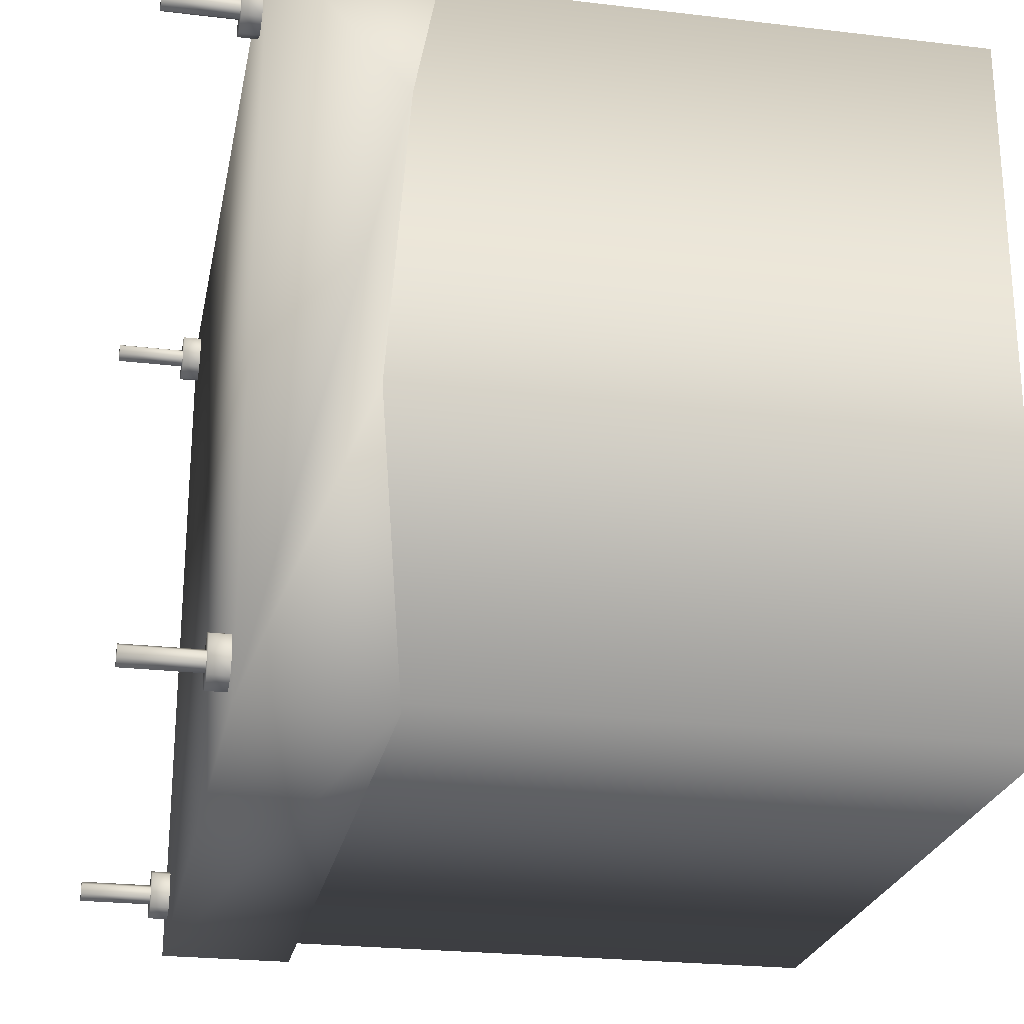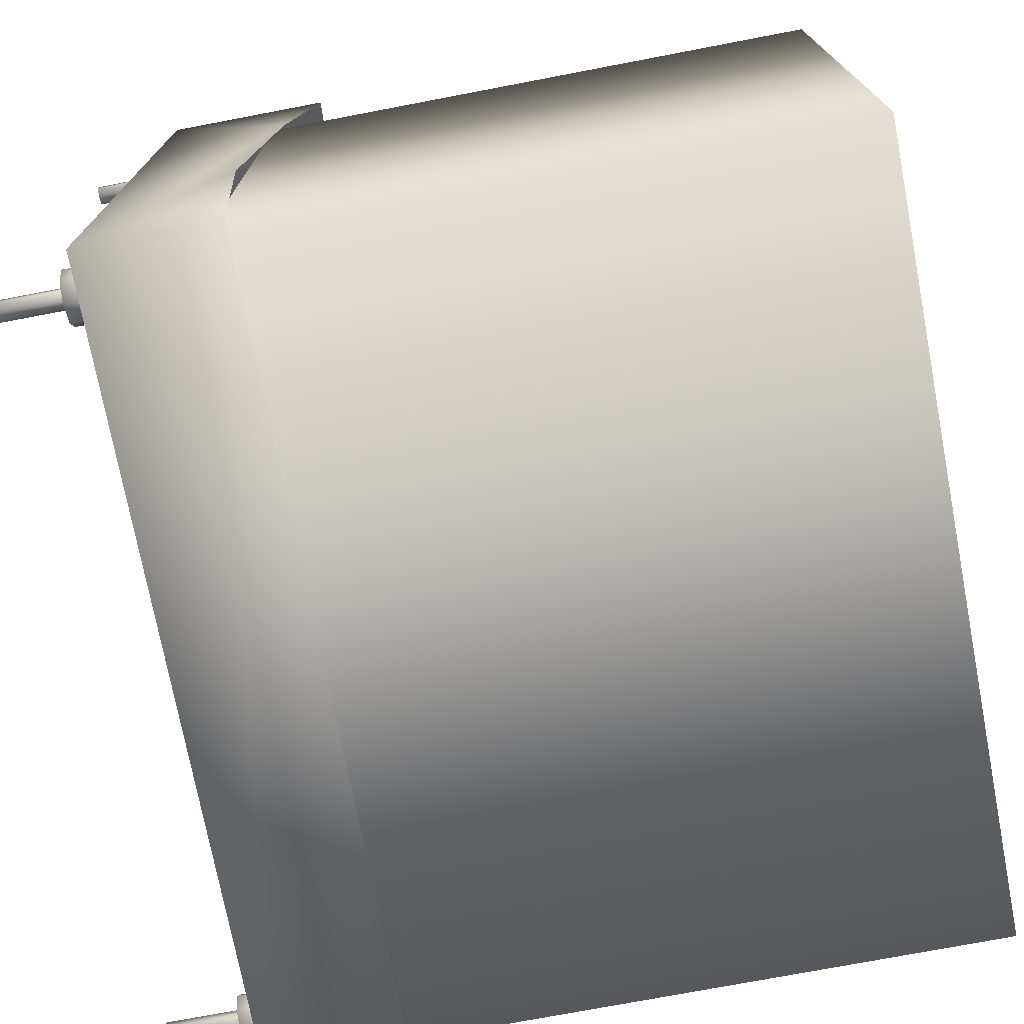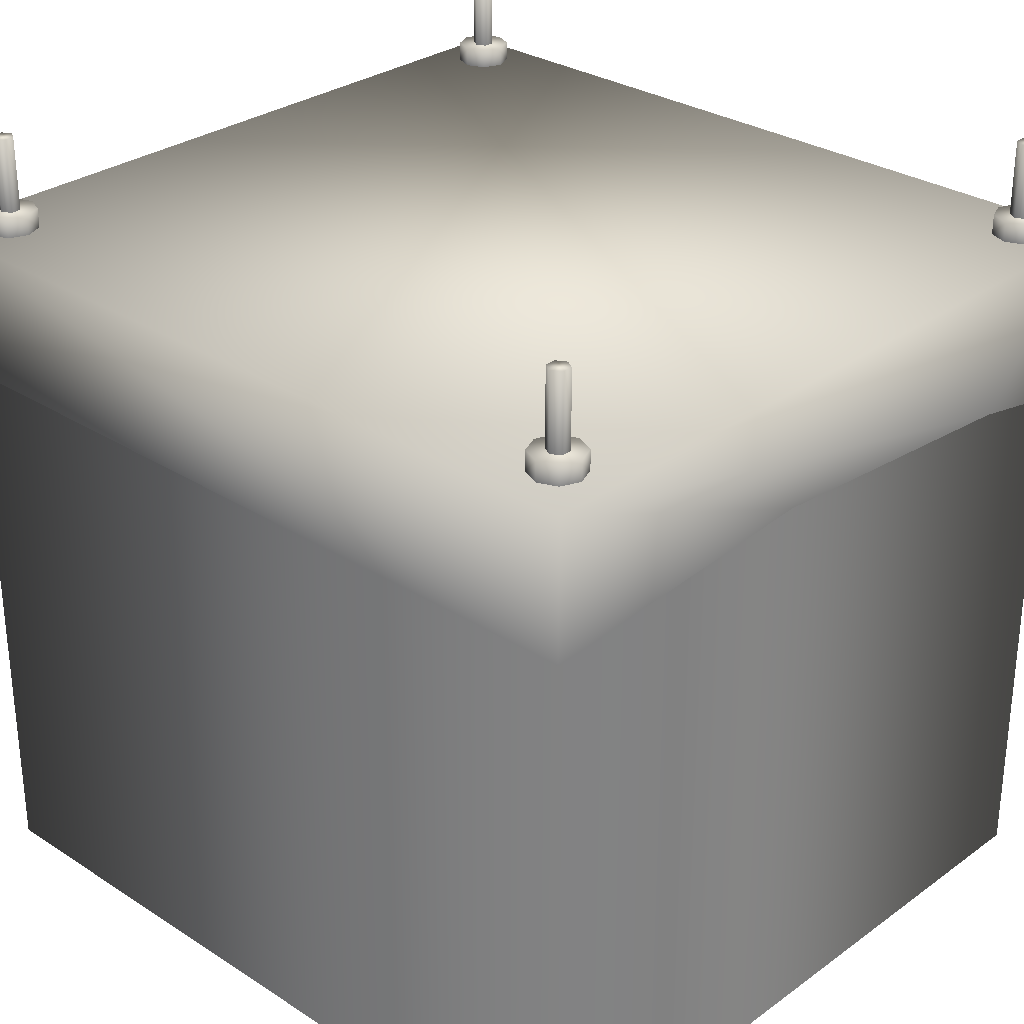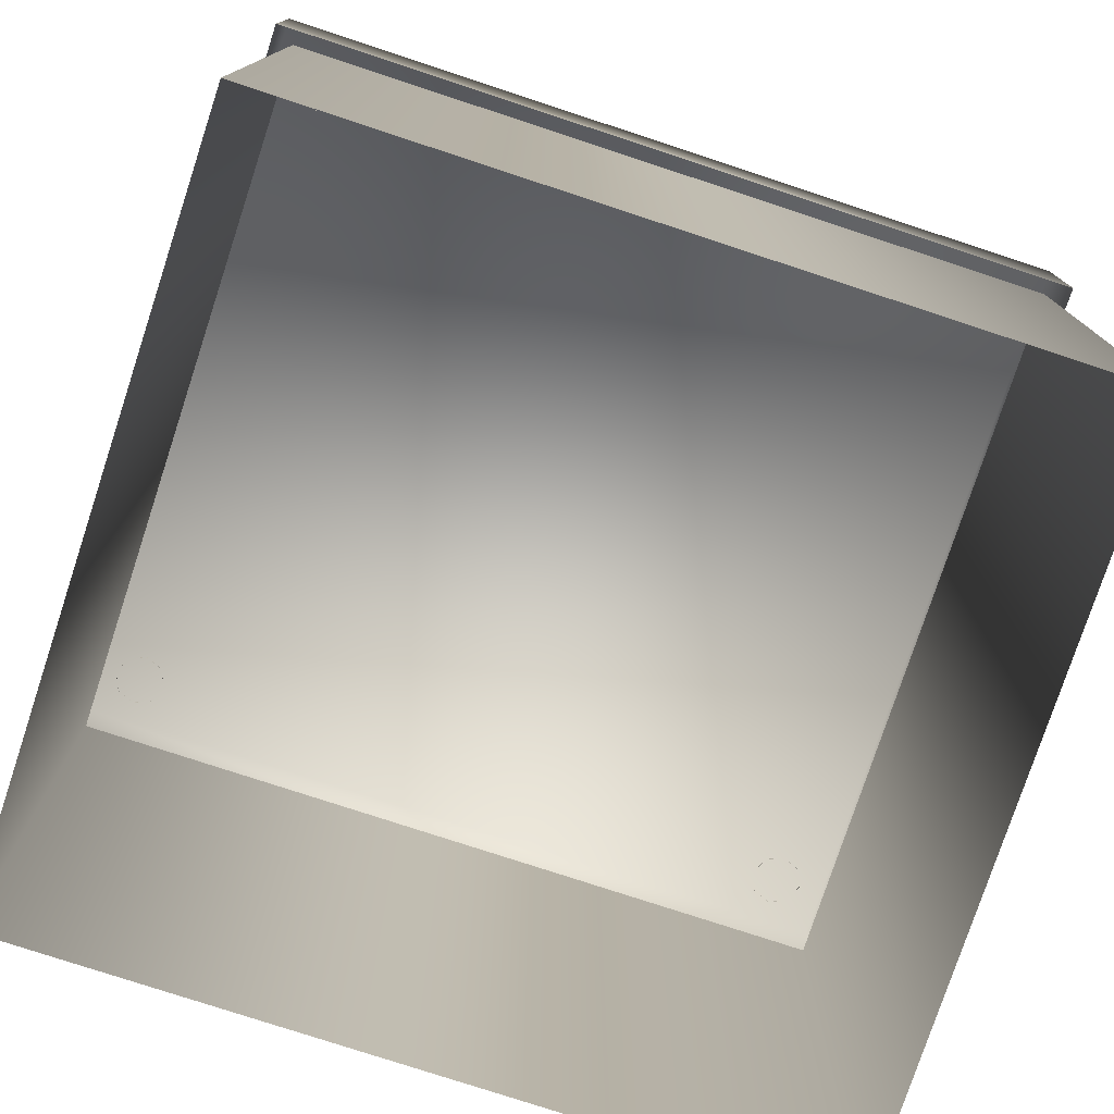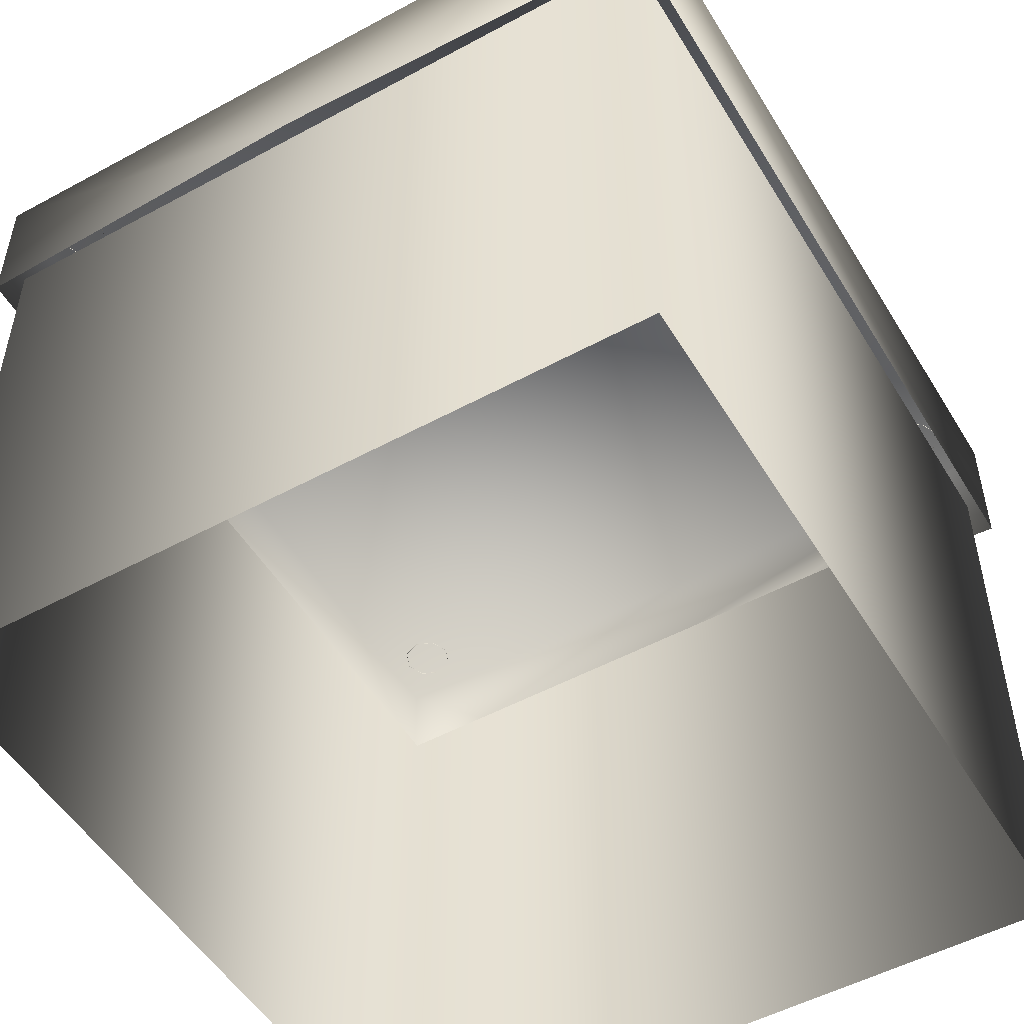
<metadata>
{"format":"obj","ext":"obj","renderer":"f3d","projection":"perspective","resolution":1024,"background":"white","views":[{"elev":-24.4,"azim":-101.0,"up":"+Z"},{"elev":-73.9,"azim":-79.2,"up":"+Z"},{"elev":29.5,"azim":-136.6,"up":"+Y"},{"elev":-77.4,"azim":161.8,"up":"+Y"},{"elev":-51.5,"azim":120.5,"up":"+Y"}]}
</metadata>
<code>
g febg_lostcity_001_basecamp_04
v -1.357 -4.052e-07 1.261
v -1.357 2.105 -1.261
v -1.357 2.105 1.261
v -1.357 2.054e-07 -1.261
v 1.357 1.004e-06 -1.261
v 1.357 2.105 -1.261
v 1.357 3.939e-07 1.261
v -1.357 -4.052e-07 1.261
v -1.357 2.105 1.261
v 1.357 2.105 1.261
v 1.357 1.004e-06 -1.261
v 1.357 2.105 -1.261
v 1.424 2.49 -1.318
v -1.424 2.007 -1.318
v 1.424 2.007 -1.318
v -1.424 2.49 -1.318
v -1.424 2.49 1.318
v -1.424 2.007 0.7882
v -1.424 1.907 1.318
v -1.424 2.083 -0.2647
v -1.424 2.007 -1.318
v 1.424 2.49 1.318
v -1.424 1.907 1.318
v 1.424 2.007 1.318
v 1.424 2.077 0.06259
v 1.424 2.007 -1.318
v 1.424 2.007 1.318
v -1.214 2.816 1.135
v -1.214 2.816 1.171
v -1.246 2.816 1.19
v -1.246 2.816 1.116
v -1.278 2.816 1.135
v -1.278 2.816 1.171
v -1.278 2.55 1.135
v -1.246 2.55 1.116
v -1.246 2.816 1.116
v -1.278 2.55 1.171
v -1.246 2.816 1.19
v -1.246 2.55 1.19
v -1.246 2.816 1.116
v -1.246 2.55 1.116
v -1.214 2.55 1.135
v -1.214 2.816 1.135
v -1.214 2.55 1.171
v -1.214 2.816 1.171
v -1.246 2.55 1.19
v -1.246 2.816 1.19
v 1.277 2.816 1.135
v 1.277 2.816 1.171
v 1.245 2.816 1.19
v 1.245 2.816 1.116
v 1.213 2.816 1.135
v 1.213 2.816 1.171
v 1.213 2.55 1.135
v 1.245 2.55 1.116
v 1.245 2.816 1.116
v 1.213 2.55 1.171
v 1.245 2.816 1.19
v 1.245 2.55 1.19
v 1.245 2.816 1.116
v 1.245 2.55 1.116
v 1.277 2.55 1.135
v 1.277 2.816 1.135
v 1.277 2.55 1.171
v 1.277 2.816 1.171
v 1.245 2.55 1.19
v 1.245 2.816 1.19
v -1.214 2.816 -1.15
v -1.214 2.816 -1.113
v -1.246 2.816 -1.095
v -1.246 2.816 -1.169
v -1.278 2.816 -1.15
v -1.278 2.816 -1.113
v -1.278 2.55 -1.15
v -1.246 2.55 -1.169
v -1.246 2.816 -1.169
v -1.278 2.55 -1.113
v -1.246 2.816 -1.095
v -1.246 2.55 -1.095
v -1.246 2.816 -1.169
v -1.246 2.55 -1.169
v -1.214 2.55 -1.15
v -1.214 2.816 -1.15
v -1.214 2.55 -1.113
v -1.214 2.816 -1.113
v -1.246 2.55 -1.095
v -1.246 2.816 -1.095
v 1.277 2.816 -1.151
v 1.277 2.816 -1.114
v 1.245 2.816 -1.096
v 1.245 2.816 -1.169
v 1.213 2.816 -1.151
v 1.213 2.816 -1.114
v 1.213 2.55 -1.151
v 1.245 2.55 -1.169
v 1.245 2.816 -1.169
v 1.213 2.55 -1.114
v 1.245 2.816 -1.096
v 1.245 2.55 -1.096
v 1.245 2.816 -1.169
v 1.245 2.55 -1.169
v 1.277 2.55 -1.151
v 1.277 2.816 -1.151
v 1.277 2.55 -1.114
v 1.277 2.816 -1.114
v 1.245 2.55 -1.096
v 1.245 2.816 -1.096
v 1.154 2.487 -1.132
v 1.18 2.558 -1.067
v 1.18 2.487 -1.067
v 1.154 2.558 -1.132
v 1.18 2.487 -1.196
v 1.18 2.558 -1.196
v 1.245 2.487 -1.223
v 1.245 2.558 -1.041
v 1.245 2.487 -1.041
v 1.245 2.558 -1.223
v 1.309 2.487 -1.196
v 1.309 2.558 -1.067
v 1.309 2.487 -1.067
v 1.309 2.558 -1.196
v 1.336 2.487 -1.132
v 1.336 2.558 -1.132
v -1.338 2.487 -1.132
v -1.311 2.558 -1.067
v -1.311 2.487 -1.067
v -1.338 2.558 -1.132
v -1.311 2.487 -1.196
v -1.311 2.558 -1.196
v -1.246 2.487 -1.223
v -1.246 2.558 -1.041
v -1.246 2.487 -1.041
v -1.246 2.558 -1.223
v -1.182 2.487 -1.196
v -1.182 2.558 -1.067
v -1.182 2.487 -1.067
v -1.182 2.558 -1.196
v -1.155 2.487 -1.132
v -1.155 2.558 -1.132
v 1.154 2.487 1.154
v 1.18 2.558 1.218
v 1.18 2.487 1.218
v 1.154 2.558 1.154
v 1.18 2.487 1.089
v 1.18 2.558 1.089
v 1.245 2.487 1.062
v 1.245 2.558 1.245
v 1.245 2.487 1.245
v 1.245 2.558 1.062
v 1.309 2.487 1.089
v 1.309 2.558 1.218
v 1.309 2.487 1.218
v 1.309 2.558 1.089
v 1.336 2.487 1.154
v 1.336 2.558 1.154
v -1.338 2.487 1.154
v -1.311 2.558 1.218
v -1.311 2.487 1.218
v -1.338 2.558 1.154
v -1.311 2.487 1.089
v -1.311 2.558 1.089
v -1.246 2.487 1.062
v -1.246 2.558 1.245
v -1.246 2.487 1.245
v -1.246 2.558 1.062
v -1.182 2.487 1.089
v -1.182 2.558 1.218
v -1.182 2.487 1.218
v -1.182 2.558 1.089
v -1.155 2.487 1.154
v -1.155 2.558 1.154
g febg_lostcity_001_basecamp_04_0
f 3 2 1
f 2 4 1
f 4 2 5
f 2 6 5
f 9 8 7
f 10 9 7
f 10 7 11
f 12 10 11
f 15 14 13
f 14 16 13
f 13 16 17
f 16 18 17
f 17 18 19
f 18 16 20
f 21 20 16
f 22 13 17
f 17 23 22
f 23 24 22
f 22 25 13
f 13 25 26
f 27 25 22
f 30 29 28
f 31 30 28
f 30 31 32
f 33 30 32
f 32 34 33
f 35 34 32
f 36 35 32
f 34 37 33
f 33 37 38
f 37 39 38
f 42 41 40
f 43 42 40
f 44 42 43
f 45 44 43
f 46 44 45
f 47 46 45
f 50 49 48
f 51 50 48
f 50 51 52
f 53 50 52
f 52 54 53
f 55 54 52
f 56 55 52
f 54 57 53
f 53 57 58
f 57 59 58
f 62 61 60
f 63 62 60
f 64 62 63
f 65 64 63
f 66 64 65
f 67 66 65
f 70 69 68
f 71 70 68
f 70 71 72
f 73 70 72
f 72 74 73
f 75 74 72
f 76 75 72
f 74 77 73
f 73 77 78
f 77 79 78
f 82 81 80
f 83 82 80
f 84 82 83
f 85 84 83
f 86 84 85
f 87 86 85
f 90 89 88
f 91 90 88
f 90 91 92
f 93 90 92
f 92 94 93
f 95 94 92
f 96 95 92
f 94 97 93
f 93 97 98
f 97 99 98
f 102 101 100
f 103 102 100
f 104 102 103
f 105 104 103
f 106 104 105
f 107 106 105
f 110 109 108
f 109 111 108
f 108 111 112
f 111 113 112
f 113 111 109
f 112 113 114
f 115 109 110
f 113 109 115
f 116 115 110
f 113 117 114
f 117 113 115
f 114 117 118
f 119 115 116
f 117 115 119
f 120 119 116
f 117 121 118
f 121 117 119
f 118 121 122
f 123 119 120
f 122 123 120
f 121 123 122
f 123 121 119
f 126 125 124
f 125 127 124
f 124 127 128
f 127 129 128
f 129 127 125
f 128 129 130
f 131 125 126
f 129 125 131
f 132 131 126
f 129 133 130
f 133 129 131
f 130 133 134
f 135 131 132
f 133 131 135
f 136 135 132
f 133 137 134
f 137 133 135
f 134 137 138
f 139 135 136
f 138 139 136
f 137 139 138
f 139 137 135
f 142 141 140
f 141 143 140
f 140 143 144
f 143 145 144
f 145 143 141
f 144 145 146
f 147 141 142
f 145 141 147
f 148 147 142
f 145 149 146
f 149 145 147
f 146 149 150
f 151 147 148
f 149 147 151
f 152 151 148
f 149 153 150
f 153 149 151
f 150 153 154
f 155 151 152
f 154 155 152
f 153 155 154
f 155 153 151
f 158 157 156
f 157 159 156
f 156 159 160
f 159 161 160
f 161 159 157
f 160 161 162
f 163 157 158
f 161 157 163
f 164 163 158
f 161 165 162
f 165 161 163
f 162 165 166
f 167 163 164
f 165 163 167
f 168 167 164
f 165 169 166
f 169 165 167
f 166 169 170
f 171 167 168
f 170 171 168
f 169 171 170
f 171 169 167

</code>
